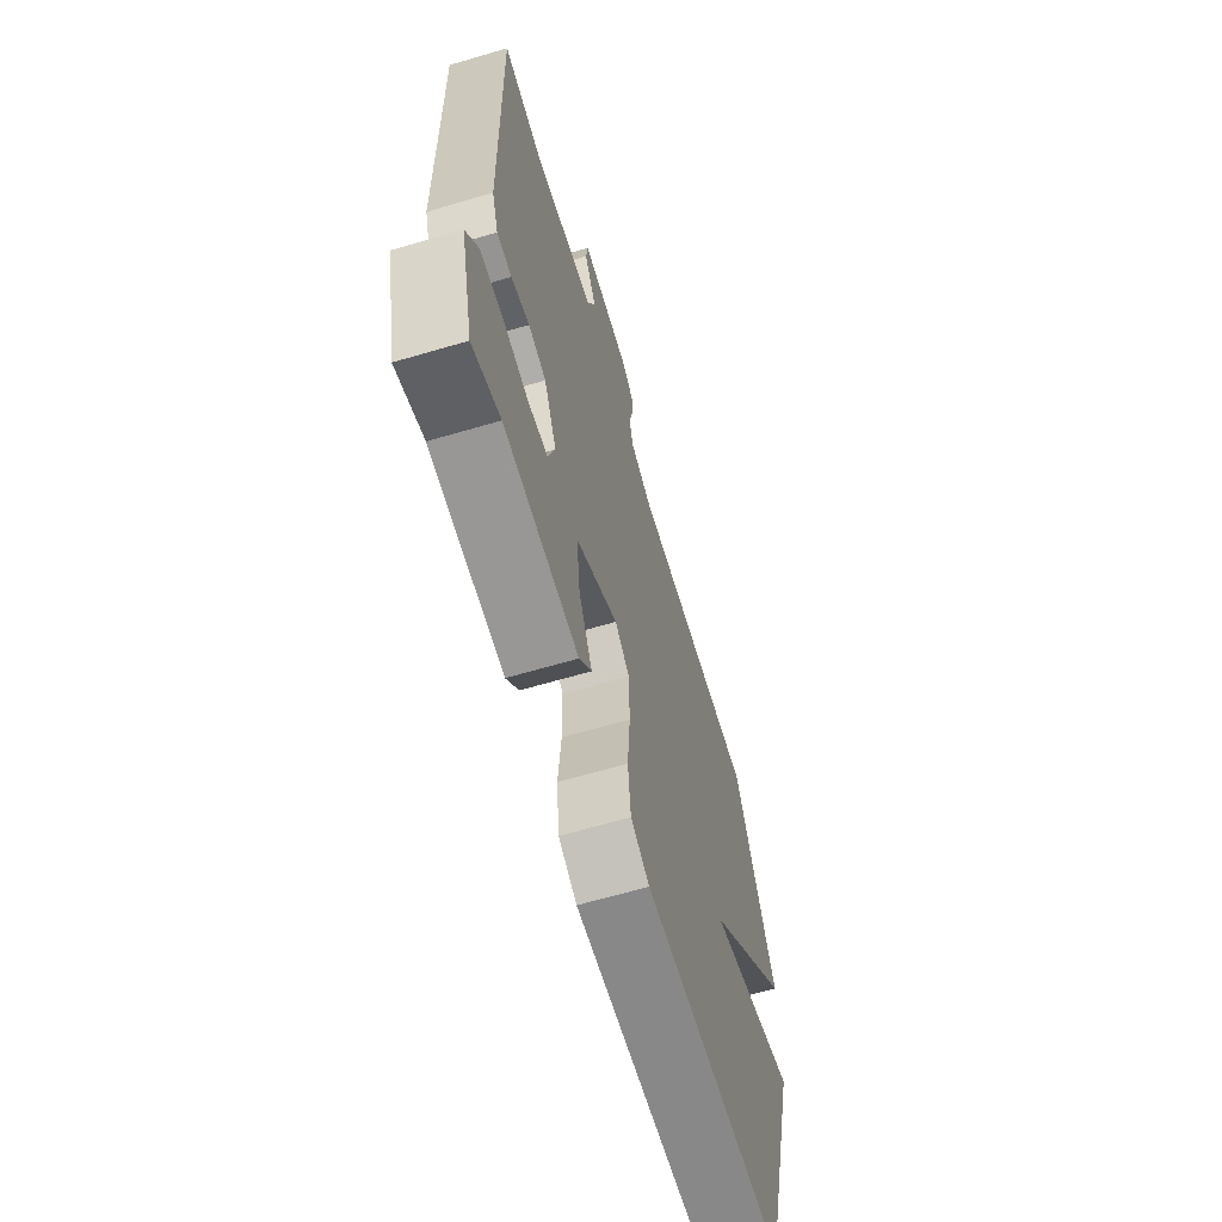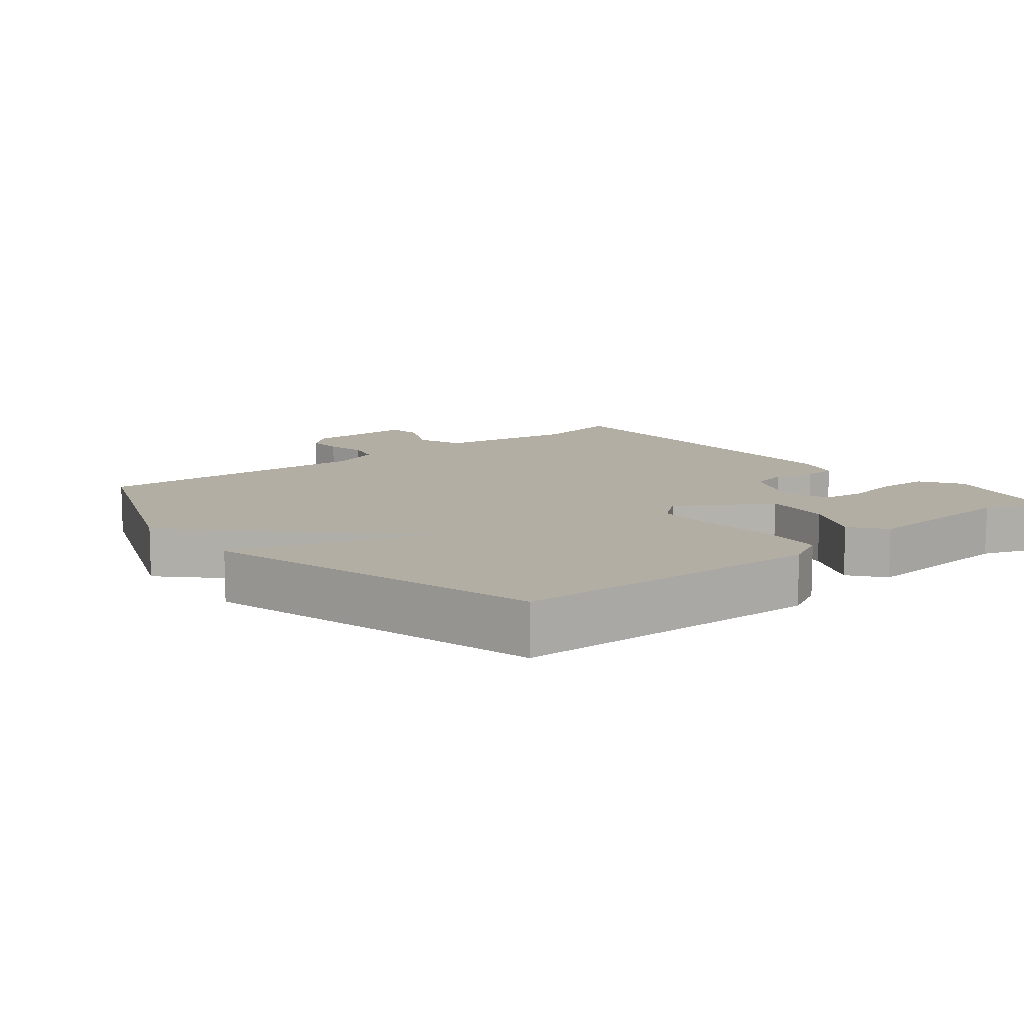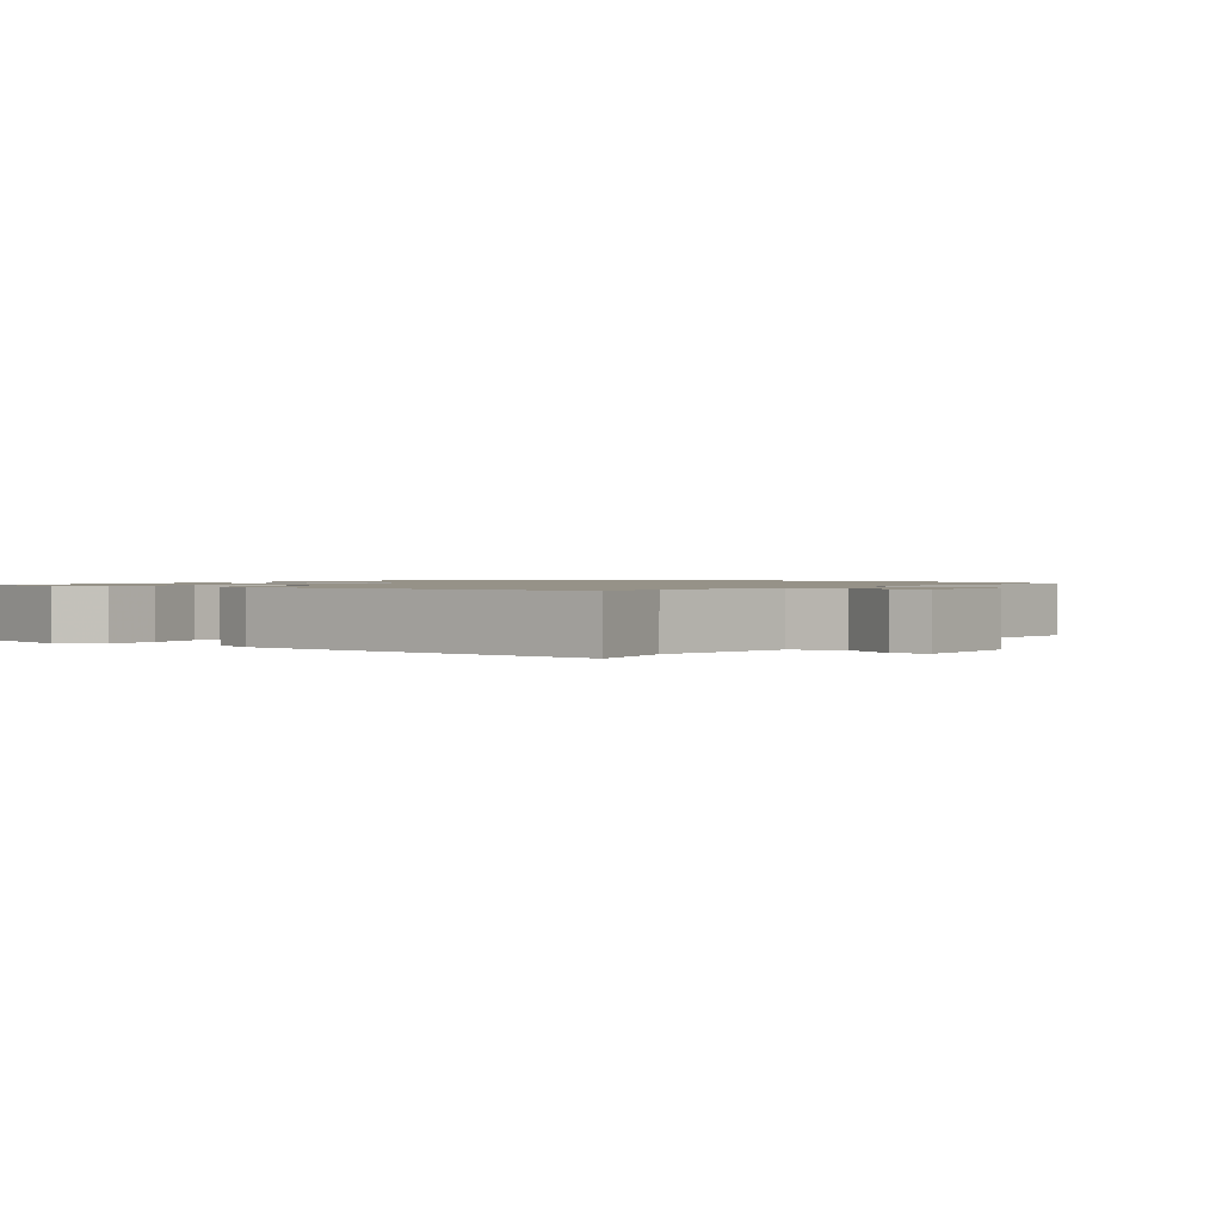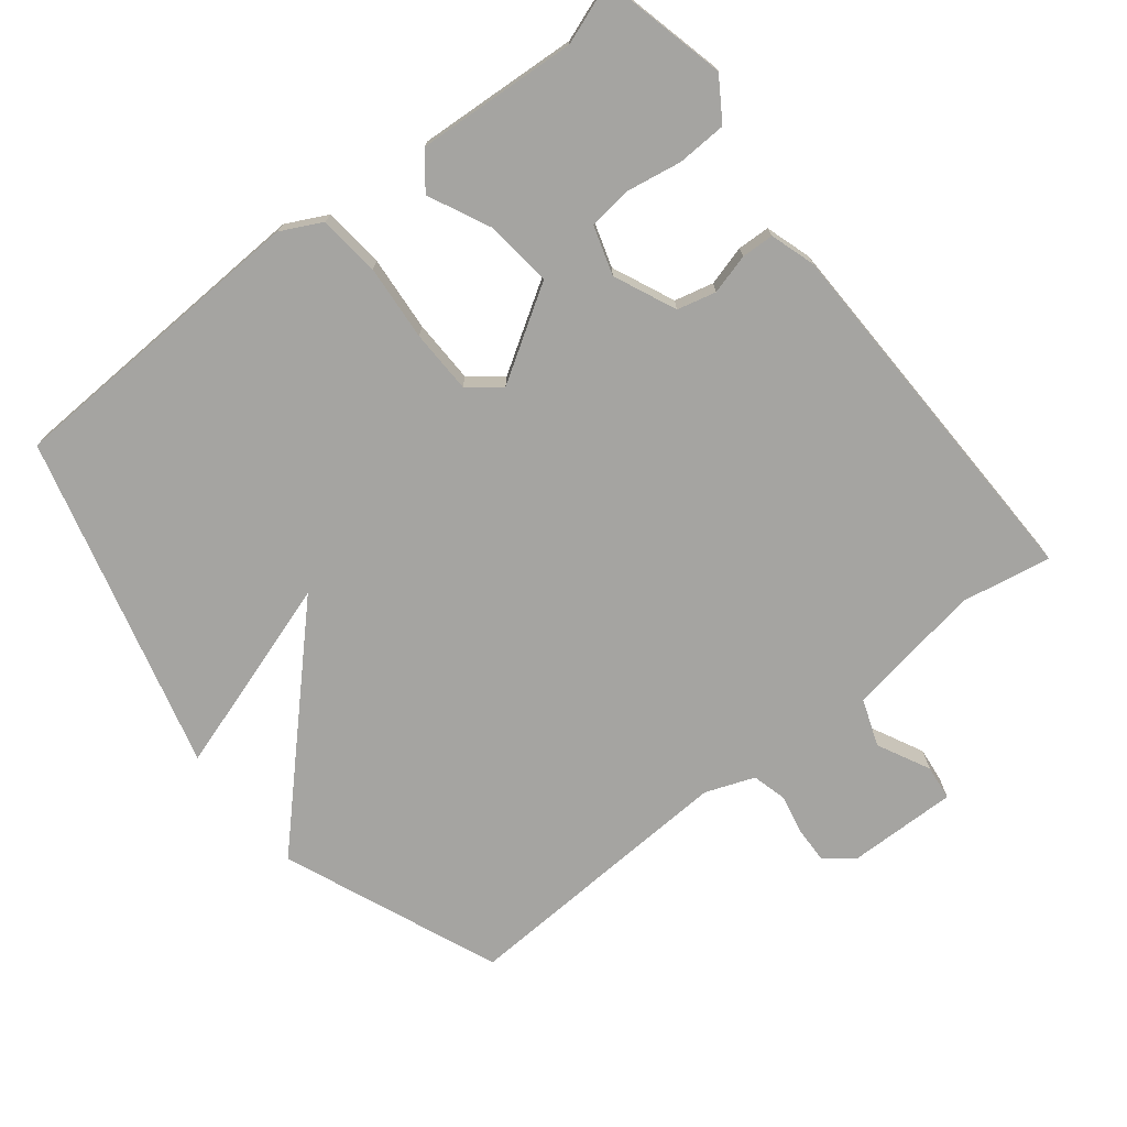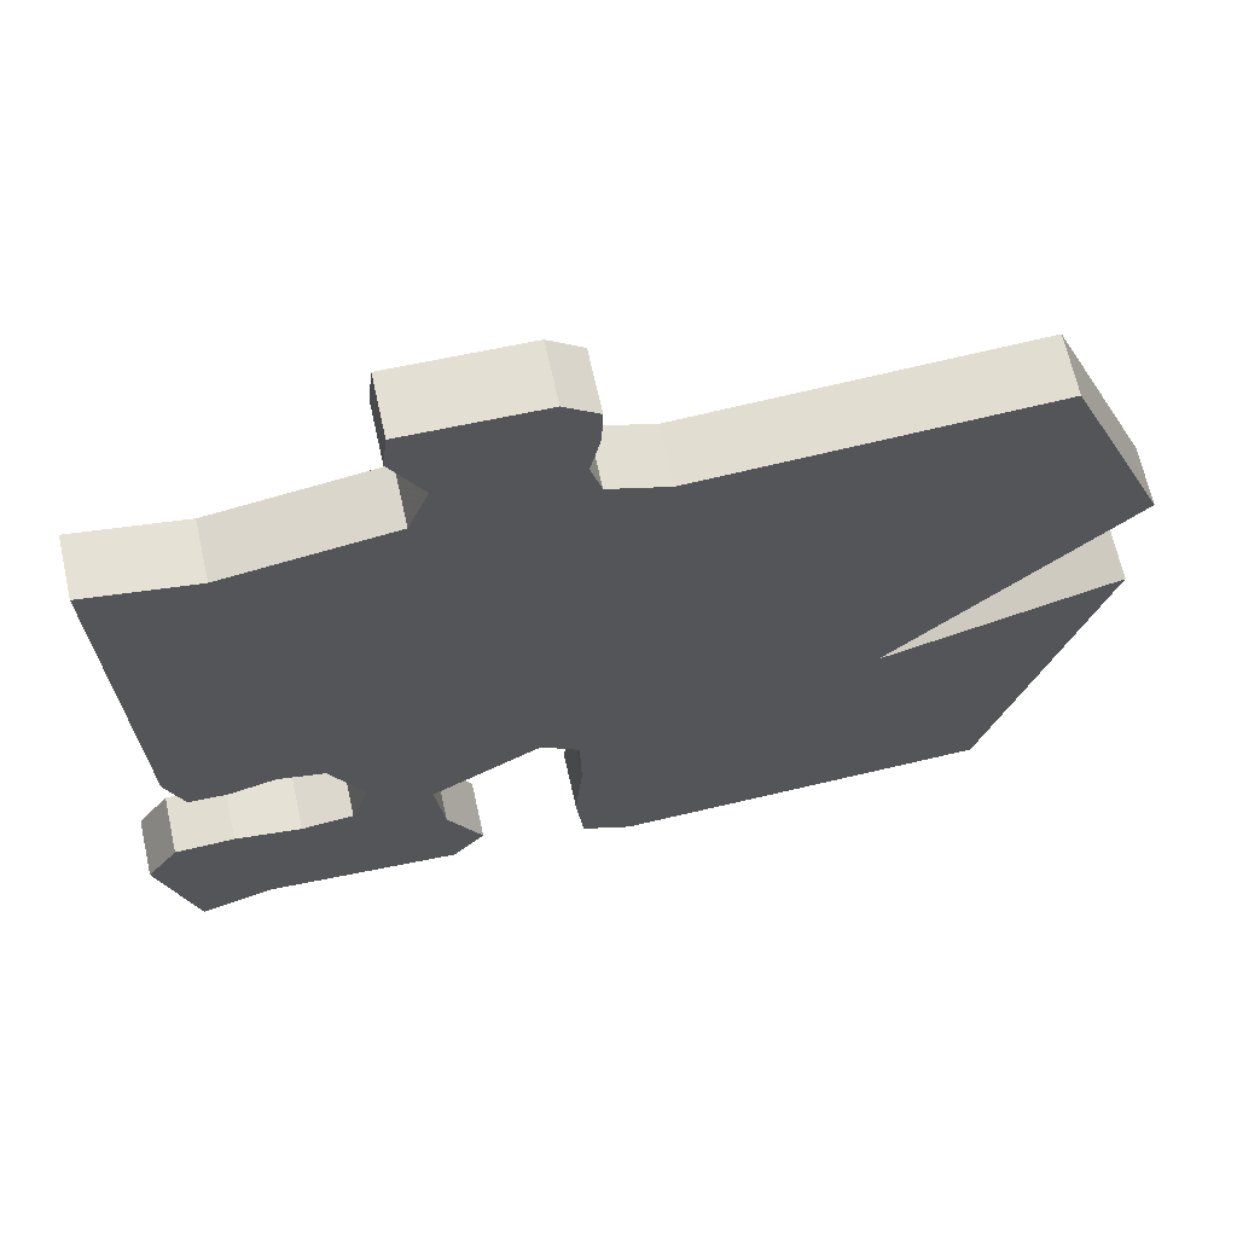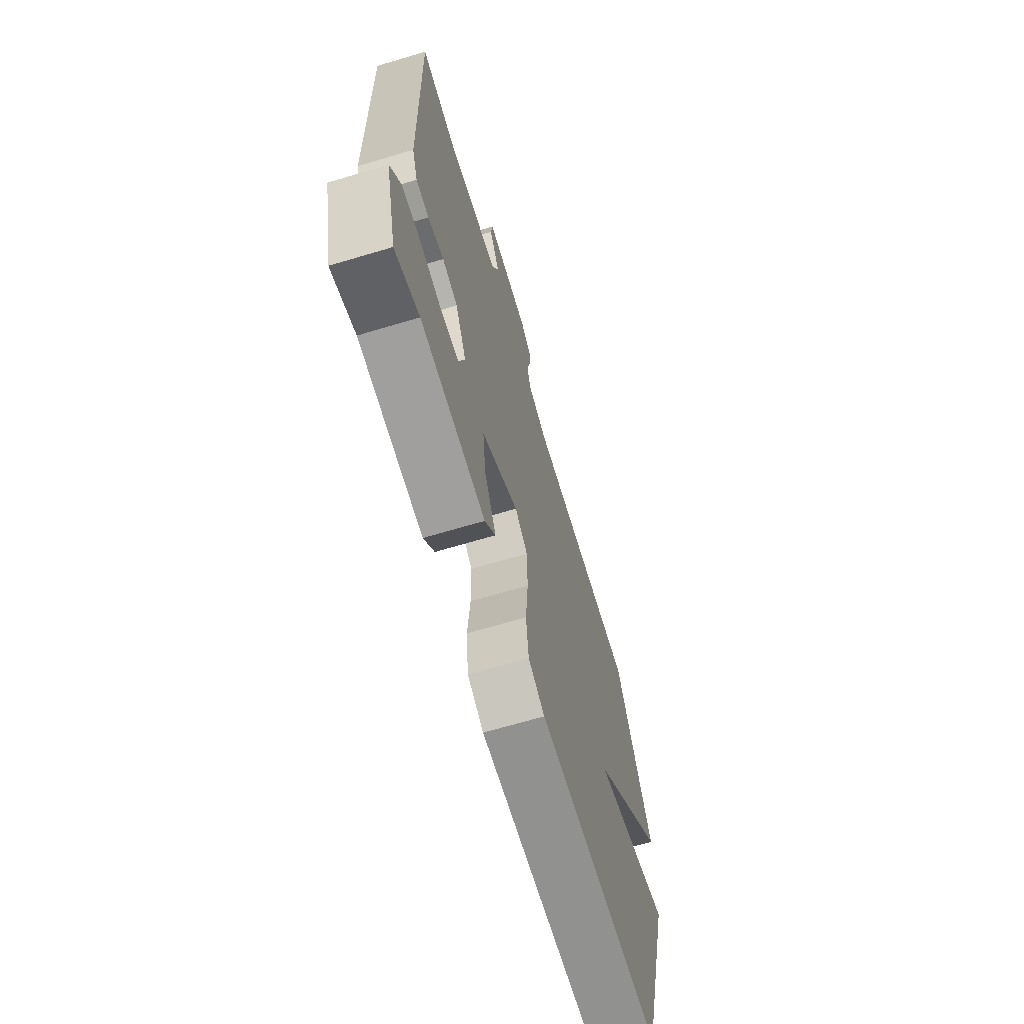
<metadata>
{"format":"obj","ext":"obj","renderer":"f3d","projection":"perspective","resolution":1024,"background":"white","views":[{"elev":-65.0,"azim":-73.5,"up":"+Z"},{"elev":11.0,"azim":140.7,"up":"+Y"},{"elev":1.2,"azim":-52.4,"up":"+Y"},{"elev":-73.4,"azim":-141.6,"up":"+Y"},{"elev":67.2,"azim":-12.6,"up":"+Z"},{"elev":-68.1,"azim":-73.4,"up":"+Z"}]}
</metadata>
<code>
v -0.5 0.07 0.5
v -0.37 0.07 0.476
v -0.172 0.07 0.508
v -0.147 0.07 0.576
v -0.185 0.07 0.652
v -0.179 0.07 0.703
v -0.019 0.07 0.7
v 0.021 0.07 0.667
v 0.019 0.07 0.615
v 0.007 0.07 0.557
v 0.02 0.07 0.507
v 0.091 0.07 0.48
v 0.5 0.07 0.5
v 0.629 0.07 0.186
v 0.345 0.07 -0.105
v 0.629 0.07 -0.014
v 0.5 0.07 -0.5
v 0.049 0.07 -0.519
v -0.01 0.07 -0.489
v -0.019 0.07 -0.4
v -0.01 0.07 -0.291
v -0.012 0.07 -0.199
v -0.058 0.07 -0.163
v -0.191 0.07 -0.246
v -0.18 0.07 -0.345
v -0.138 0.07 -0.433
v -0.177 0.07 -0.483
v -0.411 0.07 -0.468
v -0.5 0.07 -0.5
v -0.543 0.07 -0.319
v -0.504 0.07 -0.259
v -0.432 0.07 -0.256
v -0.352 0.07 -0.27
v -0.289 0.07 -0.262
v -0.267 0.07 -0.192
v -0.307 0.07 -0.102
v -0.363 0.07 -0.088
v -0.421 0.07 -0.104
v -0.468 0.07 -0.102
v -0.489 0.07 -0.036
v -0.5 0 0.5
v -0.37 0 0.476
v -0.172 0 0.508
v -0.147 0 0.576
v -0.185 0 0.652
v -0.179 0 0.703
v -0.019 0 0.7
v 0.021 0 0.667
v 0.019 0 0.615
v 0.007 0 0.557
v 0.02 0 0.507
v 0.091 0 0.48
v 0.5 0 0.5
v 0.629 0 0.186
v 0.345 0 -0.105
v 0.629 0 -0.014
v 0.5 0 -0.5
v 0.049 0 -0.519
v -0.01 0 -0.489
v -0.019 0 -0.4
v -0.01 0 -0.291
v -0.012 0 -0.199
v -0.058 0 -0.163
v -0.191 0 -0.246
v -0.18 0 -0.345
v -0.138 0 -0.433
v -0.177 0 -0.483
v -0.411 0 -0.468
v -0.5 0 -0.5
v -0.543 0 -0.319
v -0.504 0 -0.259
v -0.432 0 -0.256
v -0.352 0 -0.27
v -0.289 0 -0.262
v -0.267 0 -0.192
v -0.307 0 -0.102
v -0.363 0 -0.088
v -0.421 0 -0.104
v -0.468 0 -0.102
v -0.489 0 -0.036
f 40 1 2
f 39 40 2
f 38 39 2
f 37 38 2
f 36 37 2 3
f 35 36 3 4
f 31 32 33
f 30 31 33
f 29 30 33
f 28 29 33
f 28 33 34
f 27 28 34
f 26 27 34
f 25 26 34
f 24 25 34 35
f 19 20 21
f 18 19 21
f 17 18 21
f 16 17 21
f 15 16 21
f 15 21 22
f 14 15 22
f 13 14 22
f 12 13 22
f 11 12 22 23
f 8 9 10
f 7 8 10
f 6 7 10
f 5 6 10
f 4 5 10
f 23 24 35
f 11 23 35
f 10 11 35
f 4 10 35
f 42 41 80
f 42 80 79
f 42 79 78
f 42 78 77
f 43 42 77 76
f 44 43 76 75
f 73 72 71
f 73 71 70
f 73 70 69
f 73 69 68
f 74 73 68
f 74 68 67
f 74 67 66
f 74 66 65
f 75 74 65 64
f 61 60 59
f 61 59 58
f 61 58 57
f 61 57 56
f 61 56 55
f 62 61 55
f 62 55 54
f 62 54 53
f 62 53 52
f 63 62 52 51
f 50 49 48
f 50 48 47
f 50 47 46
f 50 46 45
f 50 45 44
f 75 64 63
f 75 63 51
f 75 51 50
f 75 50 44
f 1 41 42 2
f 2 42 43 3
f 3 43 44 4
f 4 44 45 5
f 5 45 46 6
f 6 46 47 7
f 7 47 48 8
f 8 48 49 9
f 9 49 50 10
f 10 50 51 11
f 11 51 52 12
f 12 52 53 13
f 13 53 54 14
f 14 54 55 15
f 15 55 56 16
f 16 56 57 17
f 17 57 58 18
f 18 58 59 19
f 19 59 60 20
f 20 60 61 21
f 21 61 62 22
f 22 62 63 23
f 23 63 64 24
f 24 64 65 25
f 25 65 66 26
f 26 66 67 27
f 27 67 68 28
f 28 68 69 29
f 29 69 70 30
f 30 70 71 31
f 31 71 72 32
f 32 72 73 33
f 33 73 74 34
f 34 74 75 35
f 35 75 76 36
f 36 76 77 37
f 37 77 78 38
f 38 78 79 39
f 39 79 80 40
f 40 80 41 1

</code>
